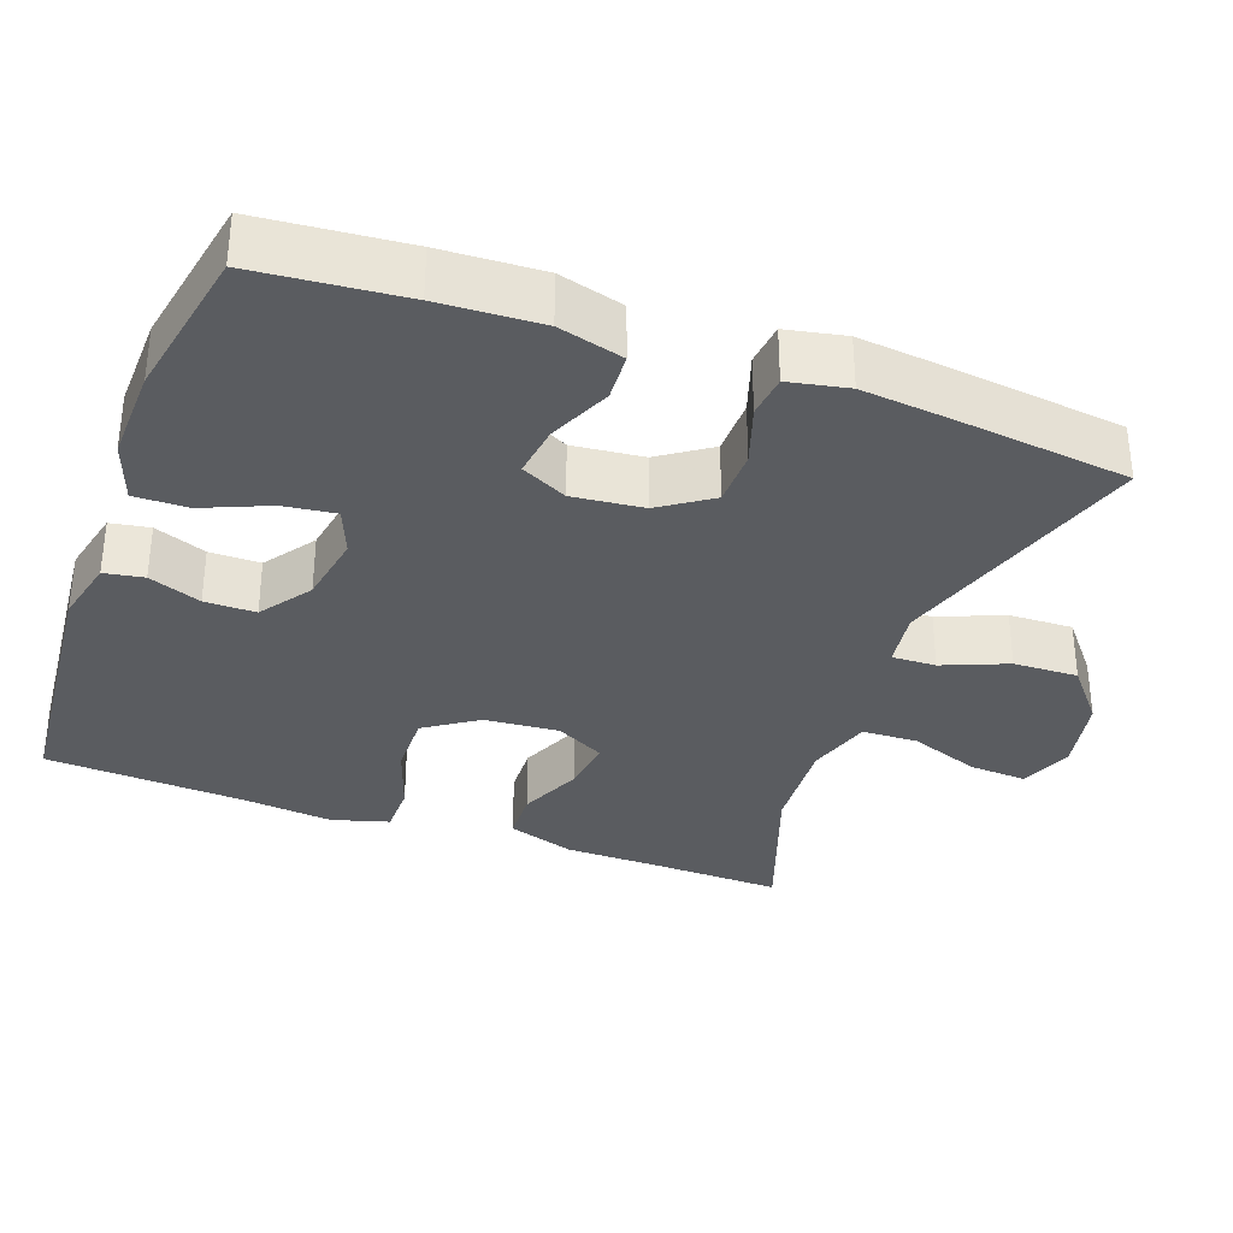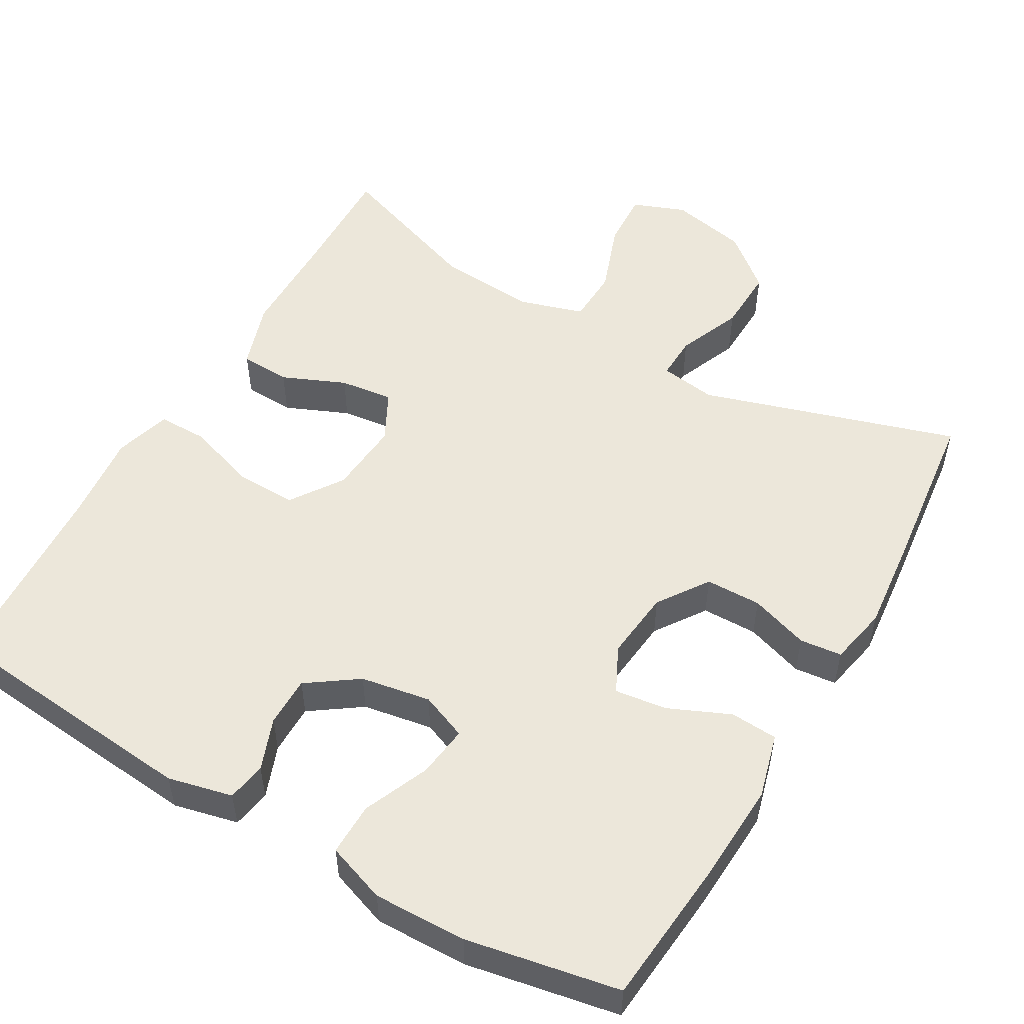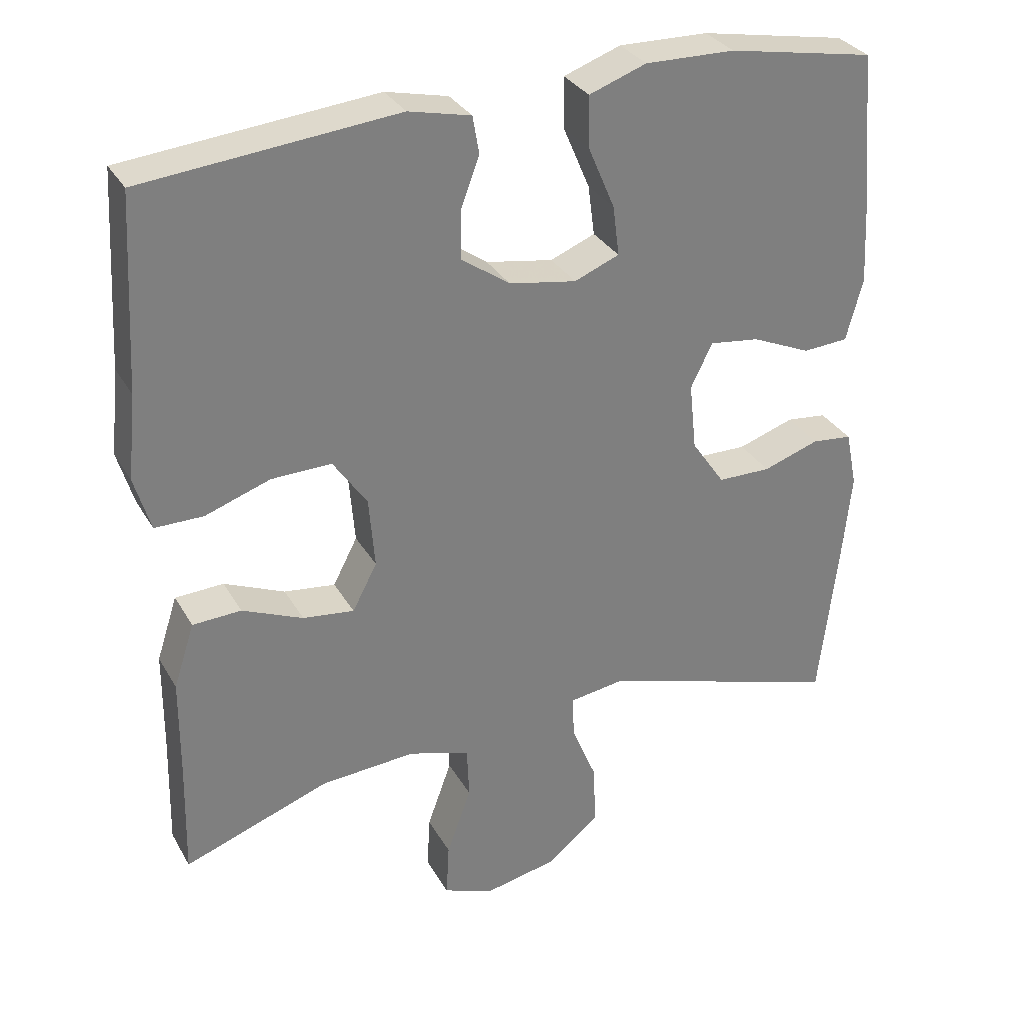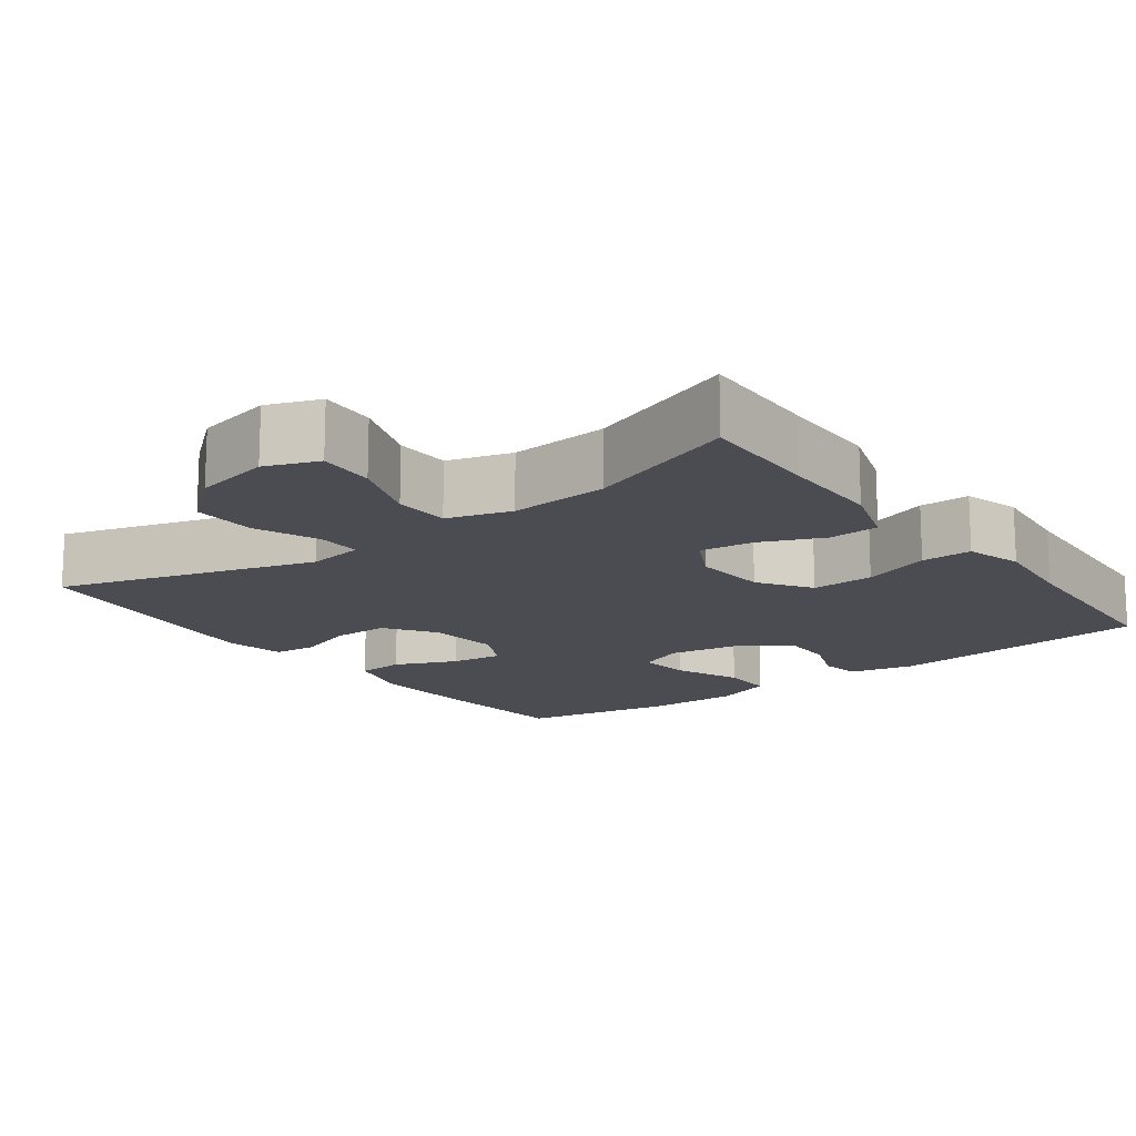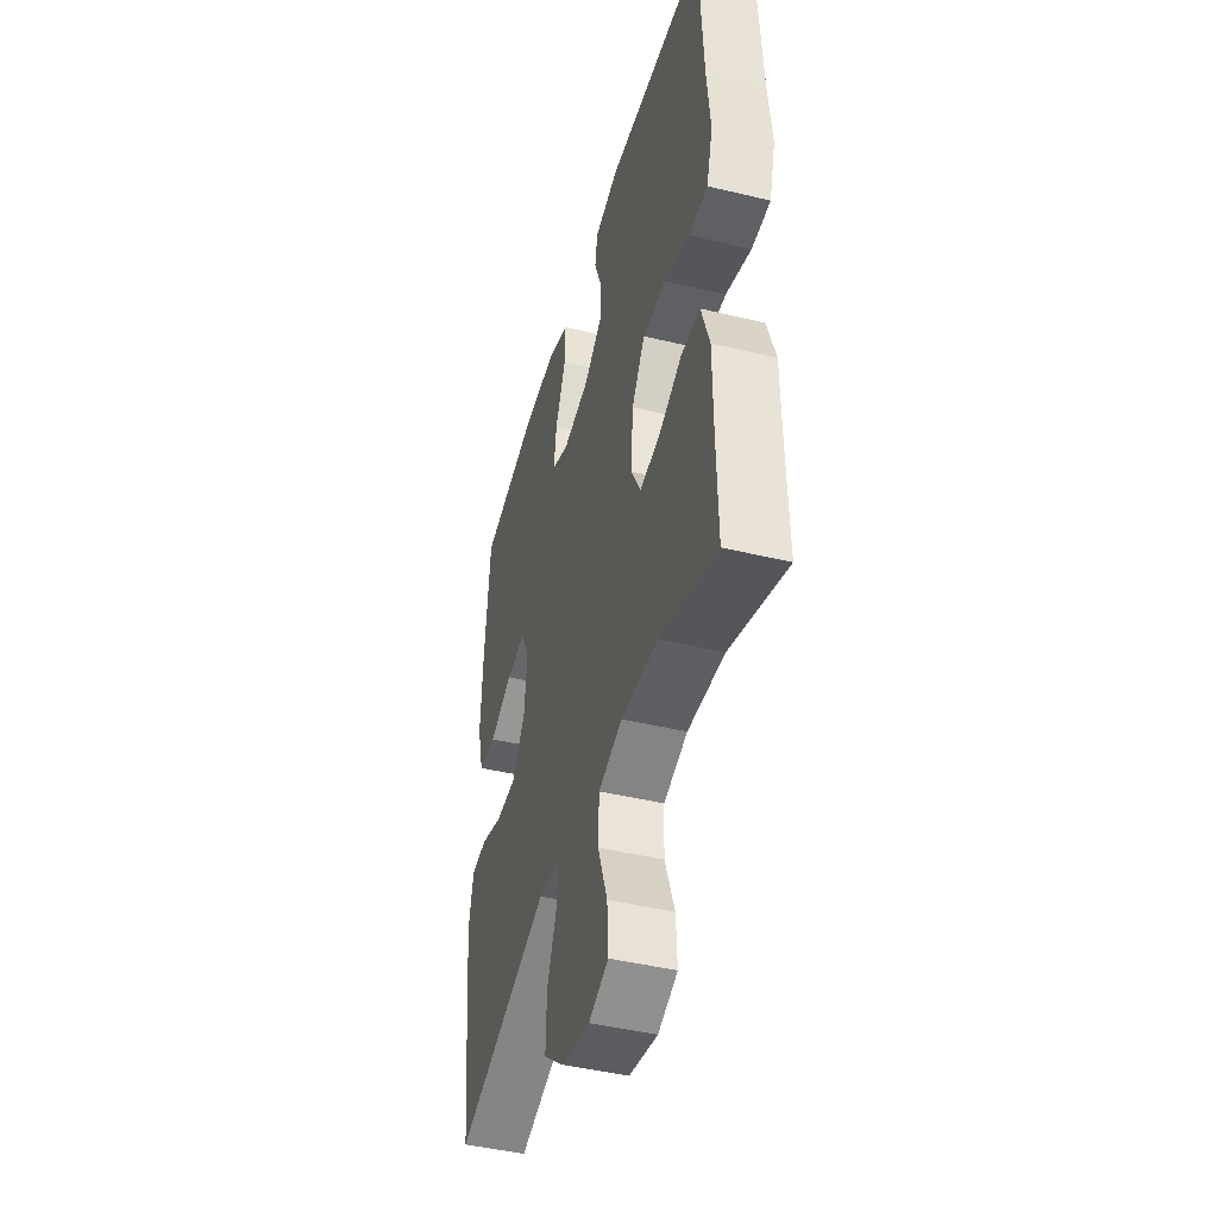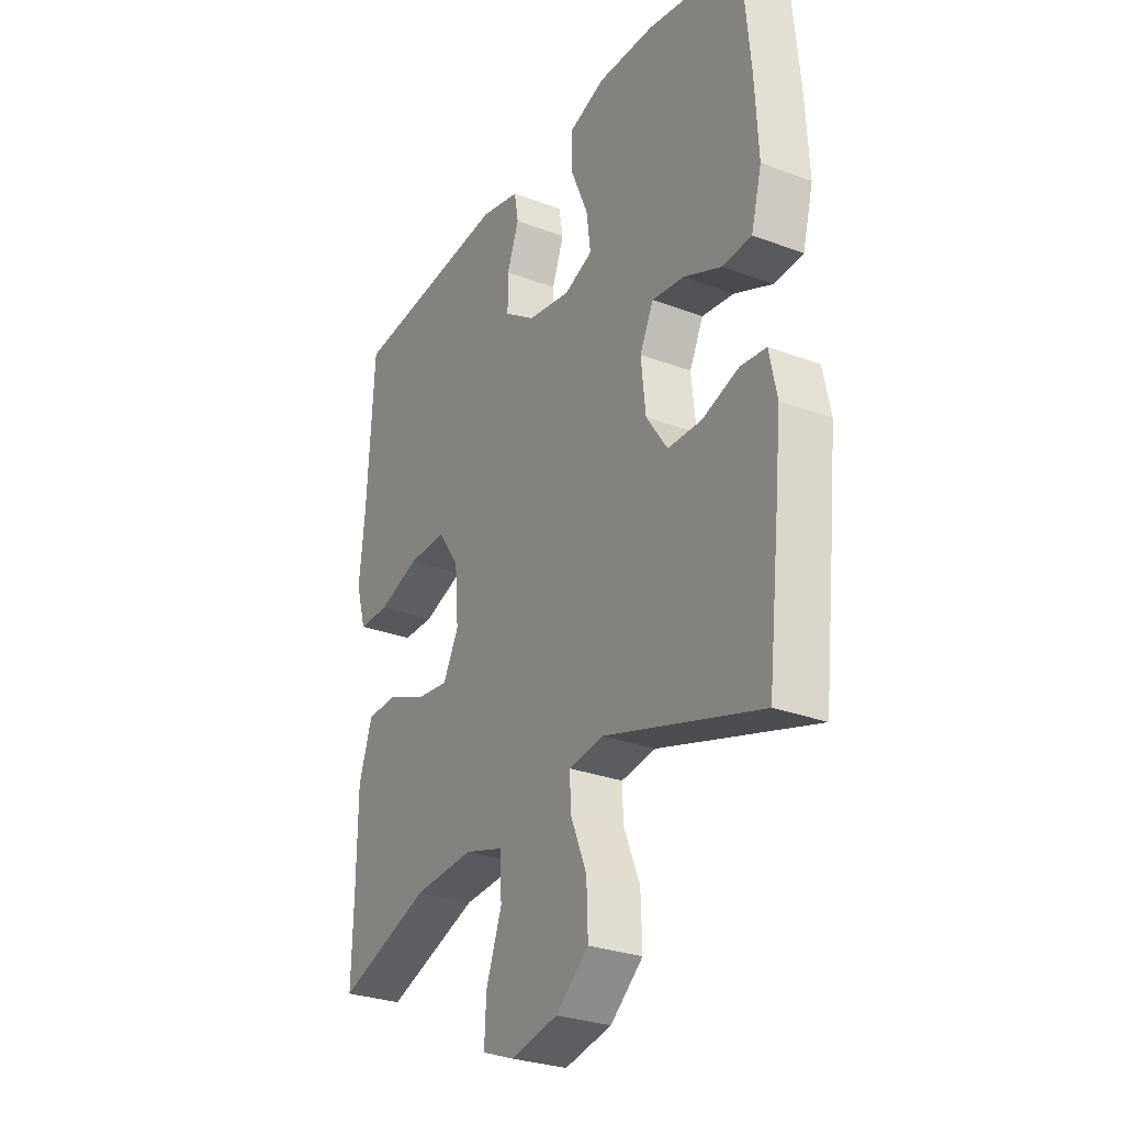
<metadata>
{"format":"obj","ext":"obj","renderer":"f3d","projection":"perspective","resolution":1024,"background":"white","views":[{"elev":-33.7,"azim":69.8,"up":"+Y"},{"elev":52.8,"azim":30.0,"up":"+Y"},{"elev":31.5,"azim":-25.3,"up":"+Z"},{"elev":-15.5,"azim":-143.3,"up":"+Y"},{"elev":-44.8,"azim":-105.6,"up":"+Z"},{"elev":-28.7,"azim":60.6,"up":"+Z"}]}
</metadata>
<code>
v 0.5 0.07 0.5
v 0.518 0.07 0.305
v 0.525 0.07 0.171
v 0.502 0.07 0.085
v 0.439 0.07 0.081
v 0.357 0.07 0.117
v 0.288 0.07 0.126
v 0.258 0.07 0.065
v 0.268 0.07 -0.028
v 0.314 0.07 -0.095
v 0.388 0.07 -0.096
v 0.466 0.07 -0.07
v 0.522 0.07 -0.076
v 0.538 0.07 -0.154
v 0.526 0.07 -0.273
v 0.5 0.07 -0.5
v 0.161 0.07 -0.395
v 0.086 0.07 -0.406
v 0.088 0.07 -0.464
v 0.123 0.07 -0.549
v 0.126 0.07 -0.634
v 0.055 0.07 -0.693
v -0.047 0.07 -0.714
v -0.117 0.07 -0.687
v -0.113 0.07 -0.612
v -0.079 0.07 -0.518
v -0.082 0.07 -0.445
v -0.167 0.07 -0.419
v -0.298 0.07 -0.428
v -0.5 0.07 -0.5
v -0.496 0.07 -0.339
v -0.495 0.07 -0.203
v -0.466 0.07 -0.114
v -0.399 0.07 -0.111
v -0.315 0.07 -0.147
v -0.244 0.07 -0.156
v -0.21 0.07 -0.091
v -0.218 0.07 0.007
v -0.265 0.07 0.076
v -0.348 0.07 0.074
v -0.438 0.07 0.043
v -0.505 0.07 0.043
v -0.527 0.07 0.118
v -0.515 0.07 0.235
v -0.5 0.07 0.5
v -0.15 0.07 0.533
v -0.064 0.07 0.513
v -0.055 0.07 0.461
v -0.081 0.07 0.392
v -0.081 0.07 0.325
v -0.014 0.07 0.278
v 0.079 0.07 0.262
v 0.141 0.07 0.287
v 0.132 0.07 0.356
v 0.095 0.07 0.443
v 0.094 0.07 0.513
v 0.173 0.07 0.541
v 0.297 0.07 0.538
v 0.5 0 0.5
v 0.518 0 0.305
v 0.525 0 0.171
v 0.502 0 0.085
v 0.439 0 0.081
v 0.357 0 0.117
v 0.288 0 0.126
v 0.258 0 0.065
v 0.268 0 -0.028
v 0.314 0 -0.095
v 0.388 0 -0.096
v 0.466 0 -0.07
v 0.522 0 -0.076
v 0.538 0 -0.154
v 0.526 0 -0.273
v 0.5 0 -0.5
v 0.161 0 -0.395
v 0.086 0 -0.406
v 0.088 0 -0.464
v 0.123 0 -0.549
v 0.126 0 -0.634
v 0.055 0 -0.693
v -0.047 0 -0.714
v -0.117 0 -0.687
v -0.113 0 -0.612
v -0.079 0 -0.518
v -0.082 0 -0.445
v -0.167 0 -0.419
v -0.298 0 -0.428
v -0.5 0 -0.5
v -0.496 0 -0.339
v -0.495 0 -0.203
v -0.466 0 -0.114
v -0.399 0 -0.111
v -0.315 0 -0.147
v -0.244 0 -0.156
v -0.21 0 -0.091
v -0.218 0 0.007
v -0.265 0 0.076
v -0.348 0 0.074
v -0.438 0 0.043
v -0.505 0 0.043
v -0.527 0 0.118
v -0.515 0 0.235
v -0.5 0 0.5
v -0.15 0 0.533
v -0.064 0 0.513
v -0.055 0 0.461
v -0.081 0 0.392
v -0.081 0 0.325
v -0.014 0 0.278
v 0.079 0 0.262
v 0.141 0 0.287
v 0.132 0 0.356
v 0.095 0 0.443
v 0.094 0 0.513
v 0.173 0 0.541
v 0.297 0 0.538
f 54 55 56 57
f 53 54 57 58
f 46 47 48 49
f 44 45 46 49
f 44 49 50
f 43 44 50 51
f 40 41 42 43
f 39 40 43 51
f 32 33 34 35
f 31 32 35 36
f 29 30 31 36
f 28 29 36 37
f 23 24 25 26
f 23 26 27
f 22 23 27
f 19 20 21 22
f 18 19 22 27
f 14 15 16 17
f 14 17 18
f 11 12 13 14
f 10 11 14 18
f 9 10 18 27
f 3 4 5 6
f 3 6 7
f 2 3 7
f 53 58 1 2
f 52 53 2 7
f 38 39 51 52
f 38 52 7 8
f 27 28 37 38
f 8 9 27 38
f 115 114 113 112
f 116 115 112 111
f 107 106 105 104
f 107 104 103 102
f 108 107 102
f 109 108 102 101
f 101 100 99 98
f 109 101 98 97
f 93 92 91 90
f 94 93 90 89
f 94 89 88 87
f 95 94 87 86
f 84 83 82 81
f 85 84 81
f 85 81 80
f 80 79 78 77
f 85 80 77 76
f 75 74 73 72
f 76 75 72
f 72 71 70 69
f 76 72 69 68
f 85 76 68 67
f 64 63 62 61
f 65 64 61
f 65 61 60
f 60 59 116 111
f 65 60 111 110
f 110 109 97 96
f 66 65 110 96
f 96 95 86 85
f 96 85 67 66
f 1 59 60 2
f 2 60 61 3
f 3 61 62 4
f 4 62 63 5
f 5 63 64 6
f 6 64 65 7
f 7 65 66 8
f 8 66 67 9
f 9 67 68 10
f 10 68 69 11
f 11 69 70 12
f 12 70 71 13
f 13 71 72 14
f 14 72 73 15
f 15 73 74 16
f 16 74 75 17
f 17 75 76 18
f 18 76 77 19
f 19 77 78 20
f 20 78 79 21
f 21 79 80 22
f 22 80 81 23
f 23 81 82 24
f 24 82 83 25
f 25 83 84 26
f 26 84 85 27
f 27 85 86 28
f 28 86 87 29
f 29 87 88 30
f 30 88 89 31
f 31 89 90 32
f 32 90 91 33
f 33 91 92 34
f 34 92 93 35
f 35 93 94 36
f 36 94 95 37
f 37 95 96 38
f 38 96 97 39
f 39 97 98 40
f 40 98 99 41
f 41 99 100 42
f 42 100 101 43
f 43 101 102 44
f 44 102 103 45
f 45 103 104 46
f 46 104 105 47
f 47 105 106 48
f 48 106 107 49
f 49 107 108 50
f 50 108 109 51
f 51 109 110 52
f 52 110 111 53
f 53 111 112 54
f 54 112 113 55
f 55 113 114 56
f 56 114 115 57
f 57 115 116 58
f 58 116 59 1

</code>
